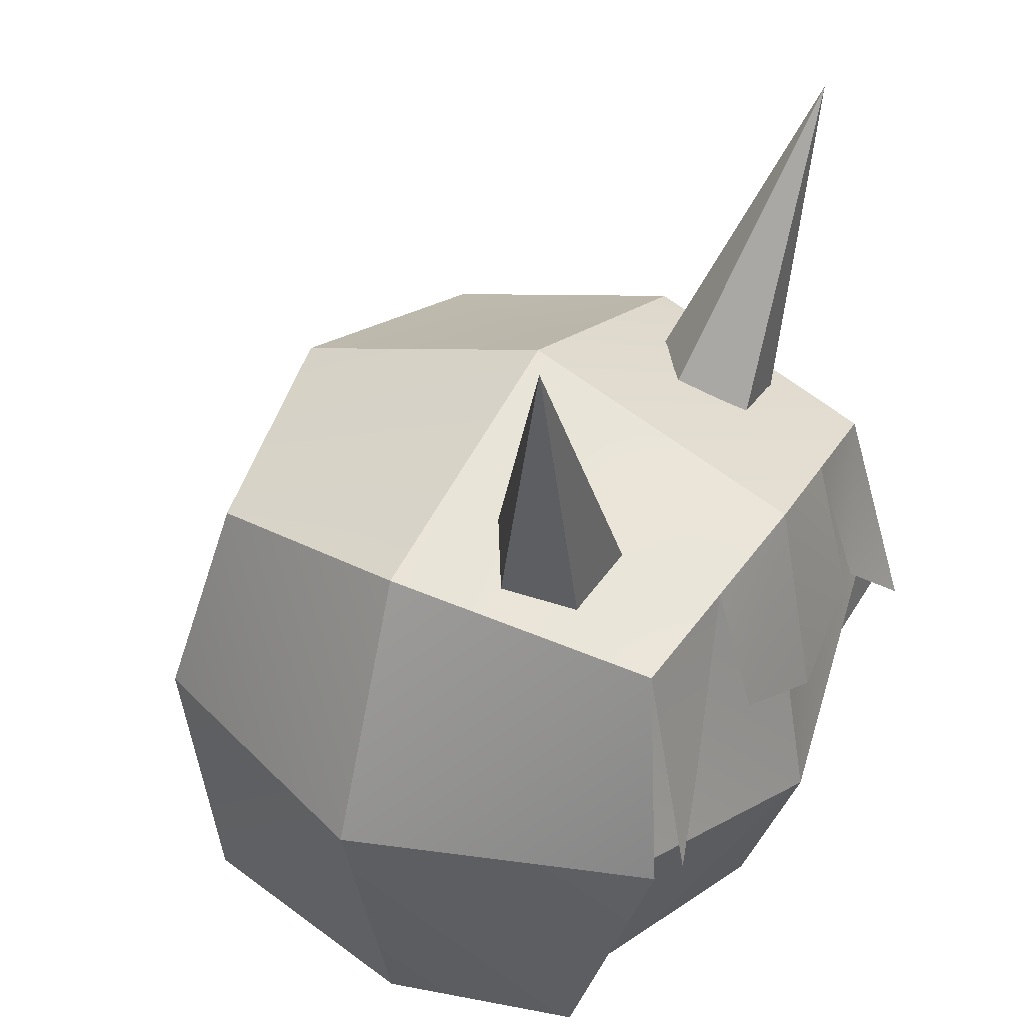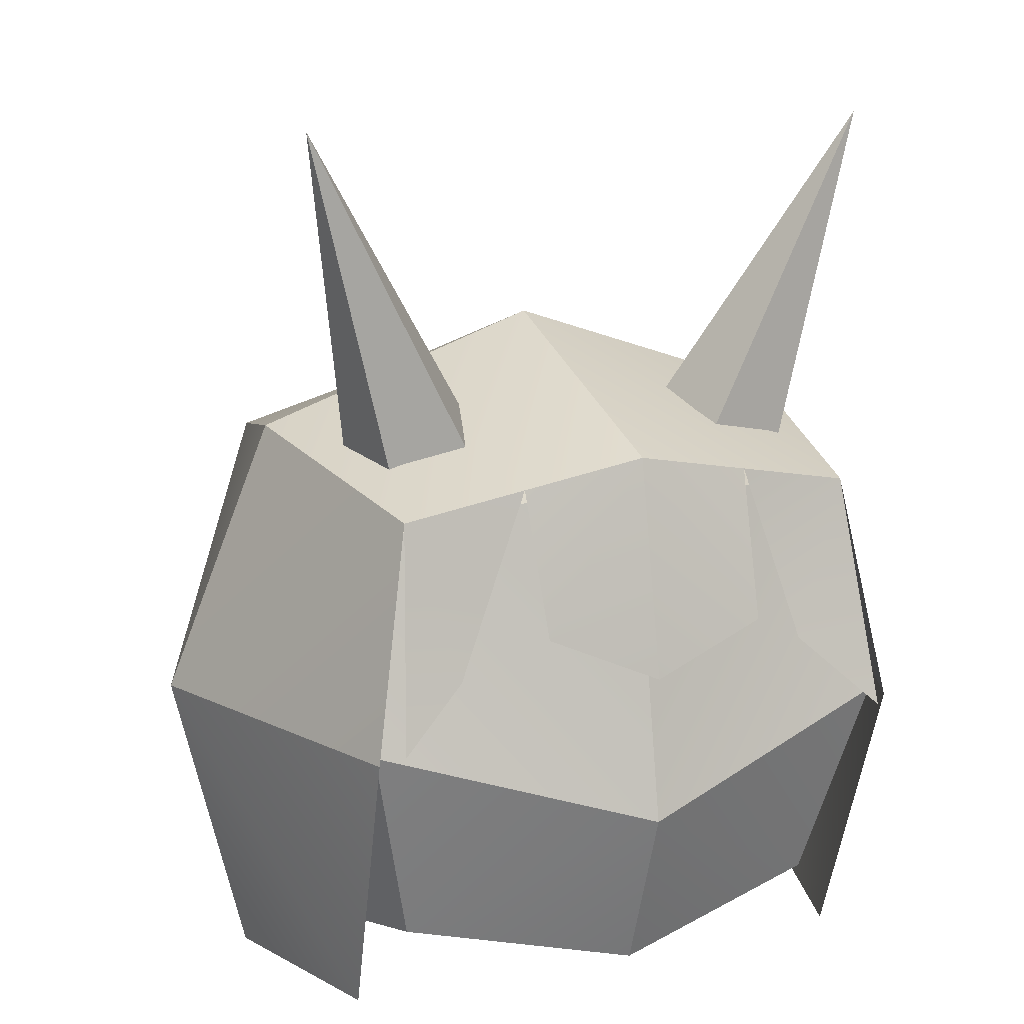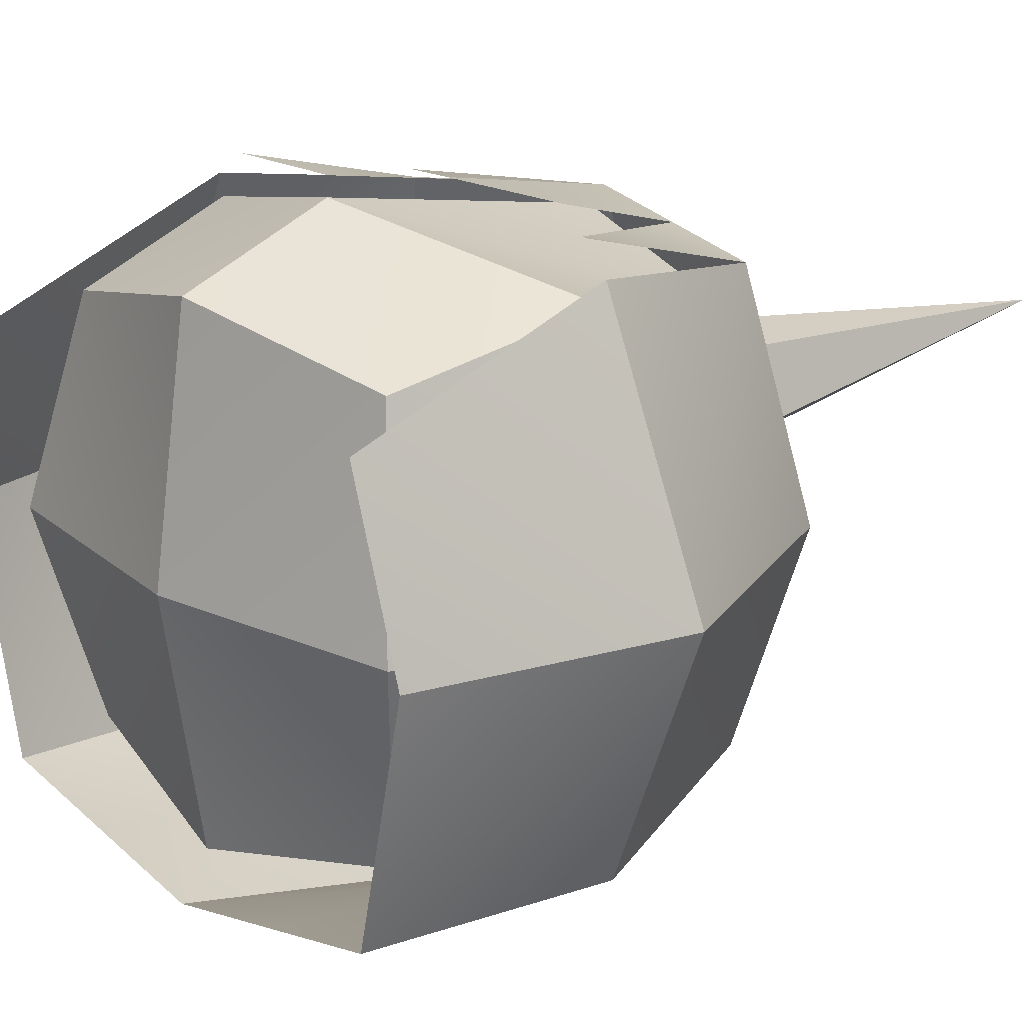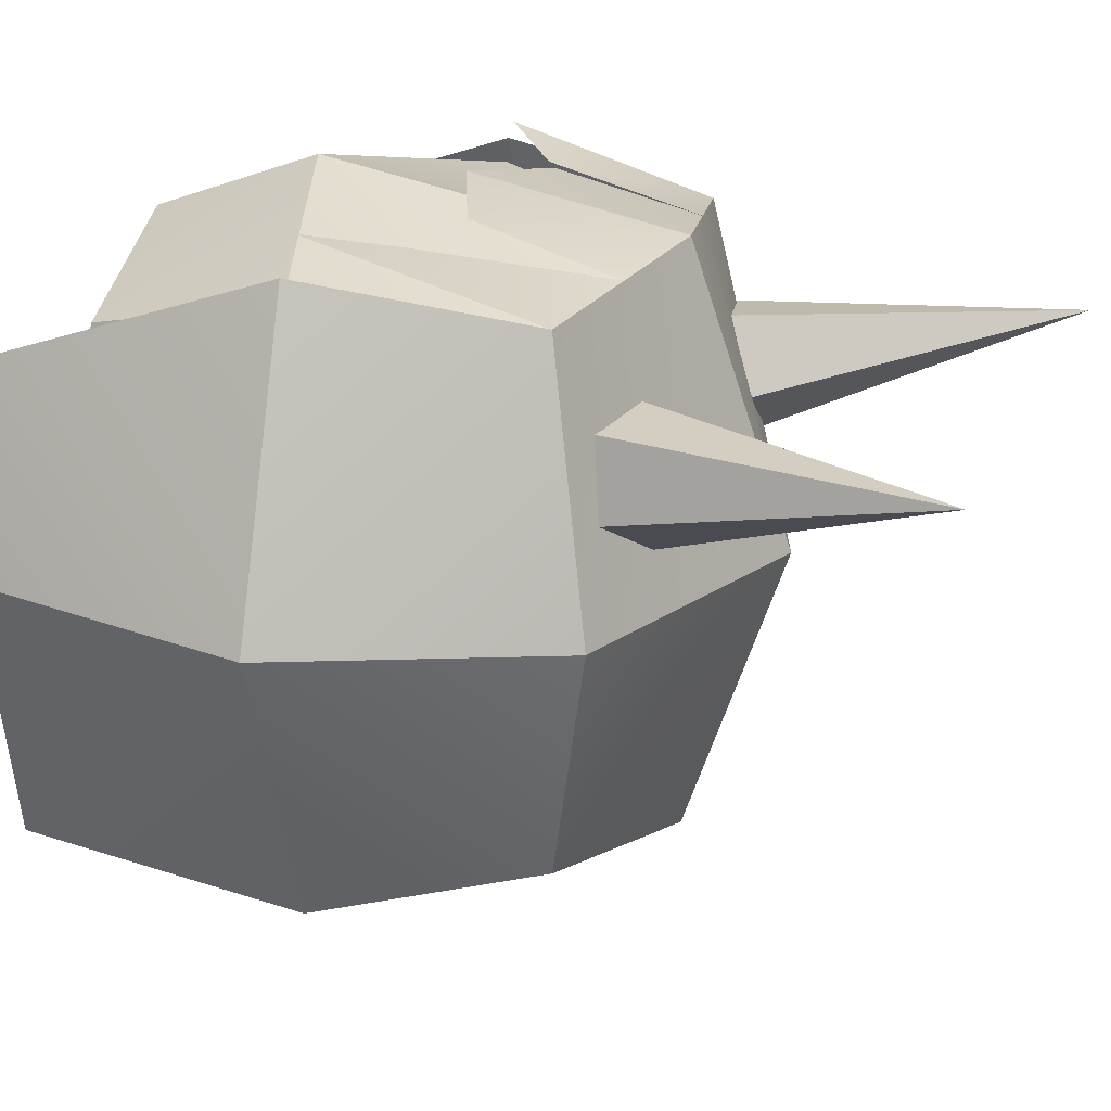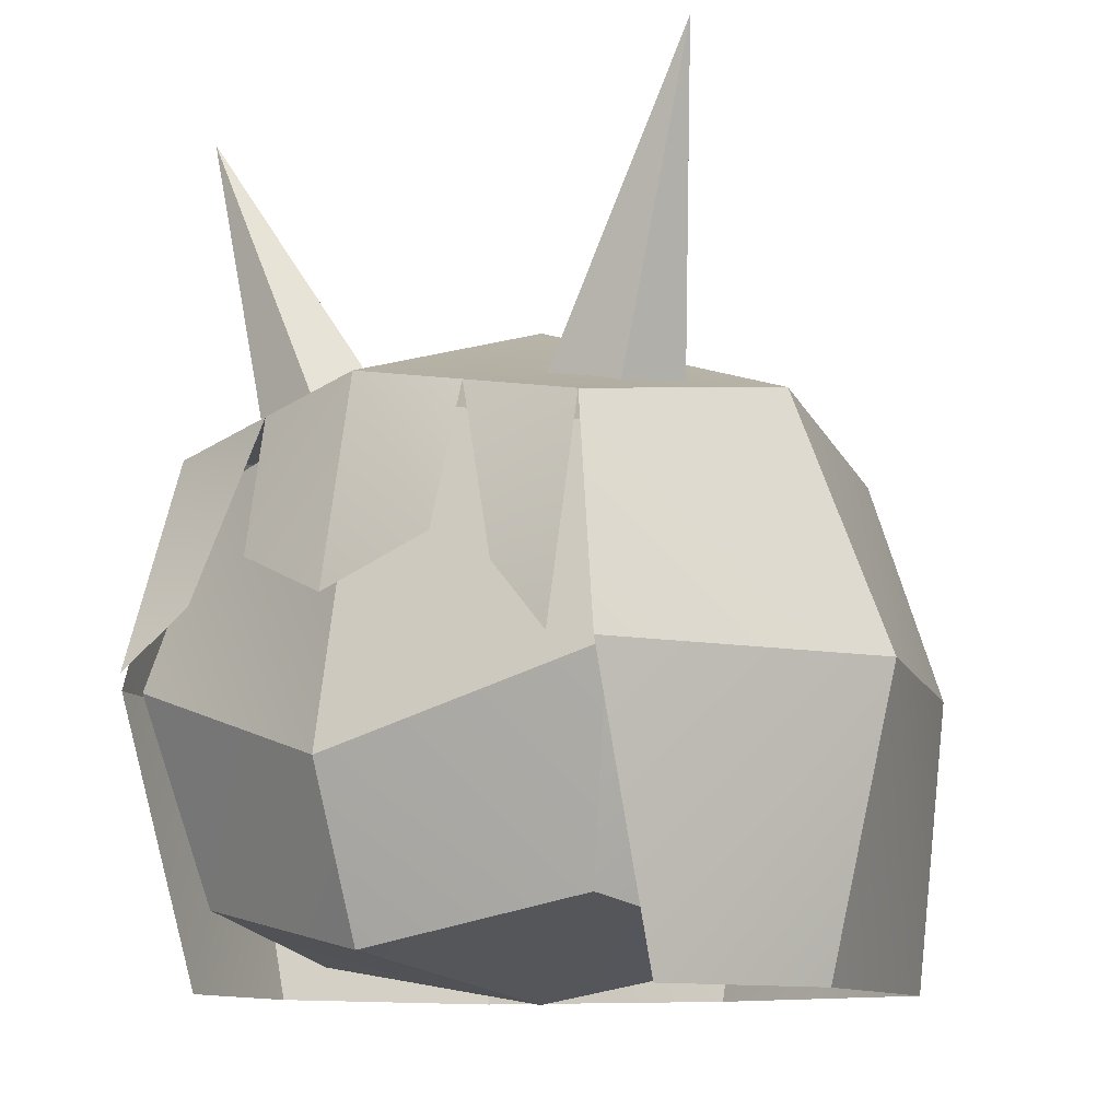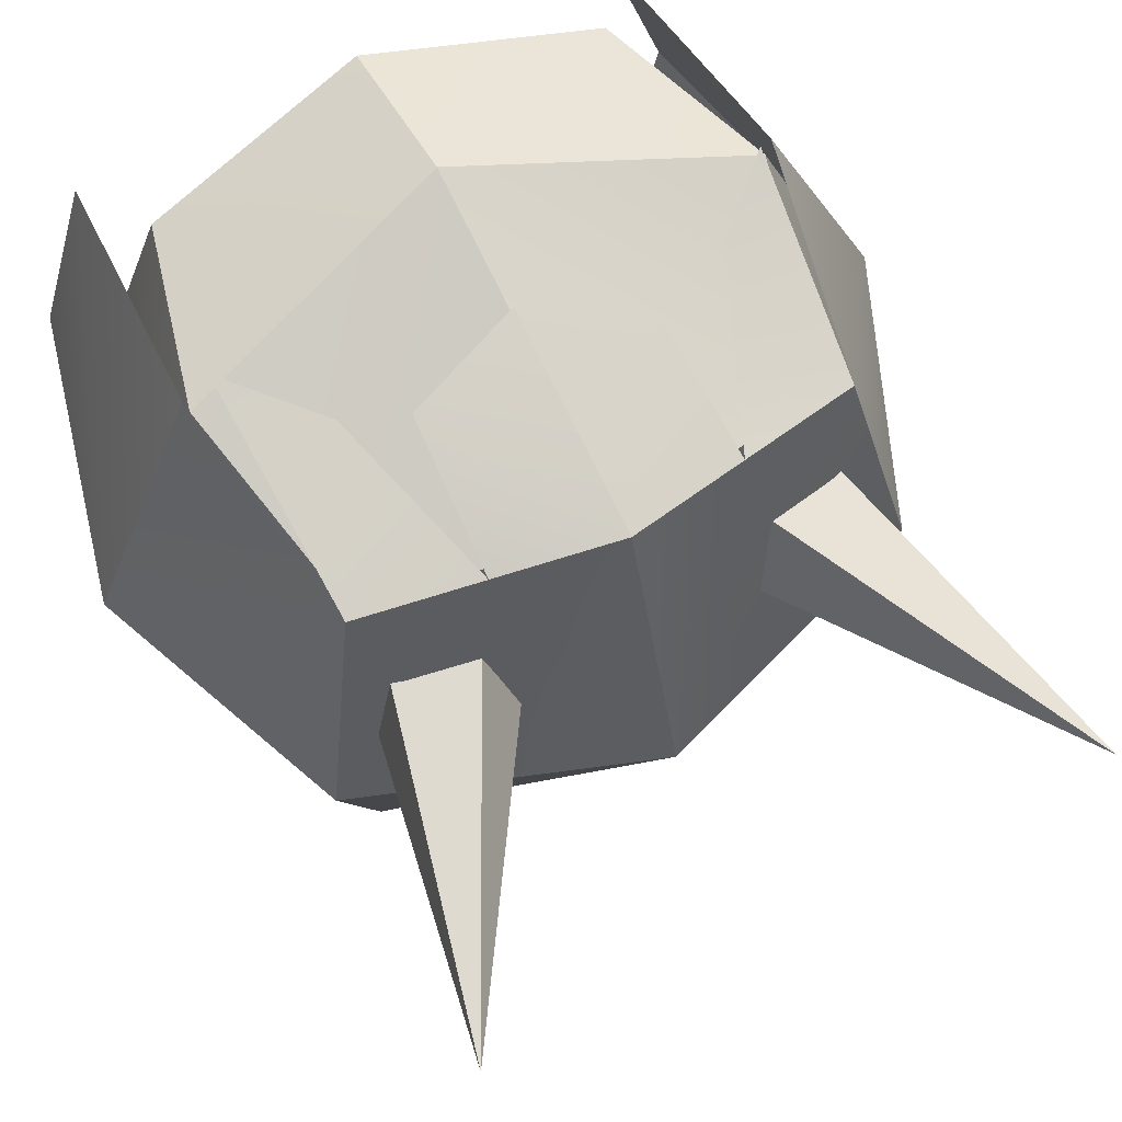
<metadata>
{"format":"obj","ext":"obj","renderer":"f3d","projection":"perspective","resolution":1024,"background":"white","views":[{"elev":38.9,"azim":-59.6,"up":"+Y"},{"elev":14.0,"azim":-23.2,"up":"+Y"},{"elev":20.5,"azim":47.1,"up":"+Z"},{"elev":21.0,"azim":109.2,"up":"+Z"},{"elev":-10.9,"azim":36.4,"up":"+Y"},{"elev":67.2,"azim":153.1,"up":"+Z"}]}
</metadata>
<code>
o 立方体.001
v -0.8049 0.05651 0.5979
v -0.7114 1.587 0.791
v -0.8049 0.05651 -0.7886
v -0.7114 1.587 -0.7114
v 0.8049 0.05651 0.5979
v 0.7114 1.587 0.791
v 0.8049 0.05651 -0.7886
v 0.7114 1.587 -0.7114
v -0.9813 0.05651 0.01628
v -0.8326 0.908 0.8925
v -0.8673 1.731 -0
v -0.8673 0.9318 -0.8673
v 0 0.05651 -0.965
v 0 1.731 -0.8673
v 0.8673 0.9318 -0.8673
v 0.9813 0.05651 0.01628
v 0.8673 1.731 -0
v 0.8326 0.9106 0.8925
v 0 1.731 0.8673
v -1.194 0.9318 -0
v 0 0.9318 -1.194
v 1.194 0.9318 -0
v 0.002237 1.093 0.9932
v 0 2.032 -0
v -0.7754 0.9468 0.9568
v 0.7529 0.9169 0.9873
v 0.4337 0.9318 -1.031
v 0.3557 1.659 -0.7894
v 0.4025 0.05651 -0.8768
v 0.3478 1.227 0.9542
v 0.3557 1.659 0.8292
v 0.4337 1.881 -0
v -0.4025 0.05651 -0.8768
v -0.4337 0.9318 -1.031
v -0.3557 1.659 -0.7894
v -0.3246 1.235 0.9389
v -0.3557 1.659 0.8292
v -0.4337 1.881 -0
v -0.5789 1.126 0.893
v 0.5144 1.136 0.9082
v 0.4816 1.665 0.1204
v 0.6876 1.565 0.2534
v 0.6205 1.55 0.5088
v 0.3729 1.64 0.5338
v 0.2871 1.711 0.2937
v 0.8861 2.671 0.5085
v -0.4816 1.665 0.1204
v -0.6876 1.565 0.2534
v -0.6205 1.55 0.5088
v -0.3729 1.64 0.5338
v -0.2871 1.711 0.2937
v -0.8861 2.671 0.5085
v -0.6734 0.2882 0.6734
v -0.6734 1.528 0.6734
v -0.6734 0.2882 -0.6734
v -0.6734 1.528 -0.6734
v 0.6734 0.2882 0.6734
v 0.6734 1.528 0.6734
v 0.6734 0.2882 -0.6734
v 0.6734 1.528 -0.6734
v -0.8209 0.1523 -0
v -0.8209 0.9083 0.8209
v -0.8209 1.664 -0
v -0.8209 0.9083 -0.8209
v 0 0.1523 -0.8209
v 0 1.664 -0.8209
v 0.8209 0.9083 -0.8209
v 0.8209 0.1523 -0
v 0.8209 1.664 -0
v 0.8209 0.9083 0.8209
v 0 0.1523 0.8209
v 0 1.664 0.8209
v -1.131 0.9083 -0
v 0 0.9083 -1.131
v 1.131 0.9083 -0
v 0 0.6553 1.006
v 0 0.02541 -0
v 0 1.949 -0
f 1 20 9
f 2 20 10
f 20 4 12
f 20 3 9
f 34 13 33
f 35 21 34
f 27 8 15
f 27 7 29
f 7 22 16
f 8 22 15
f 22 6 18
f 22 5 16
f 40 6 31
f 36 19 37
f 28 24 32
f 4 38 35
f 38 2 37
f 24 31 32
f 32 6 17
f 8 32 17
f 30 19 23
f 13 27 29
f 21 28 27
f 24 37 19
f 35 24 14
f 39 2 25
f 4 34 12
f 3 34 33
f 41 46 42
f 42 46 43
f 43 46 44
f 44 46 45
f 45 46 41
f 47 48 52
f 48 49 52
f 49 50 52
f 50 51 52
f 51 47 52
f 53 73 61
f 54 73 62
f 73 56 64
f 73 55 61
f 55 74 65
f 56 74 64
f 74 60 67
f 74 59 65
f 59 75 68
f 60 75 67
f 75 58 70
f 75 57 68
f 57 76 71
f 58 76 70
f 76 54 62
f 76 53 71
f 55 77 61
f 59 77 65
f 77 57 71
f 77 53 61
f 60 78 69
f 56 78 66
f 78 54 72
f 78 58 69
f 1 10 20
f 2 11 20
f 20 11 4
f 20 12 3
f 34 21 13
f 35 14 21
f 27 28 8
f 27 15 7
f 7 15 22
f 8 17 22
f 22 17 6
f 22 18 5
f 40 26 6
f 36 23 19
f 28 14 24
f 4 11 38
f 38 11 2
f 24 19 31
f 32 31 6
f 8 28 32
f 30 31 19
f 13 21 27
f 21 14 28
f 24 38 37
f 35 38 24
f 39 37 2
f 4 35 34
f 3 12 34
f 53 62 73
f 54 63 73
f 73 63 56
f 73 64 55
f 55 64 74
f 56 66 74
f 74 66 60
f 74 67 59
f 59 67 75
f 60 69 75
f 75 69 58
f 75 70 57
f 57 70 76
f 58 72 76
f 76 72 54
f 76 62 53
f 55 65 77
f 59 68 77
f 77 68 57
f 77 71 53
f 60 66 78
f 56 63 78
f 78 63 54
f 78 72 58

</code>
